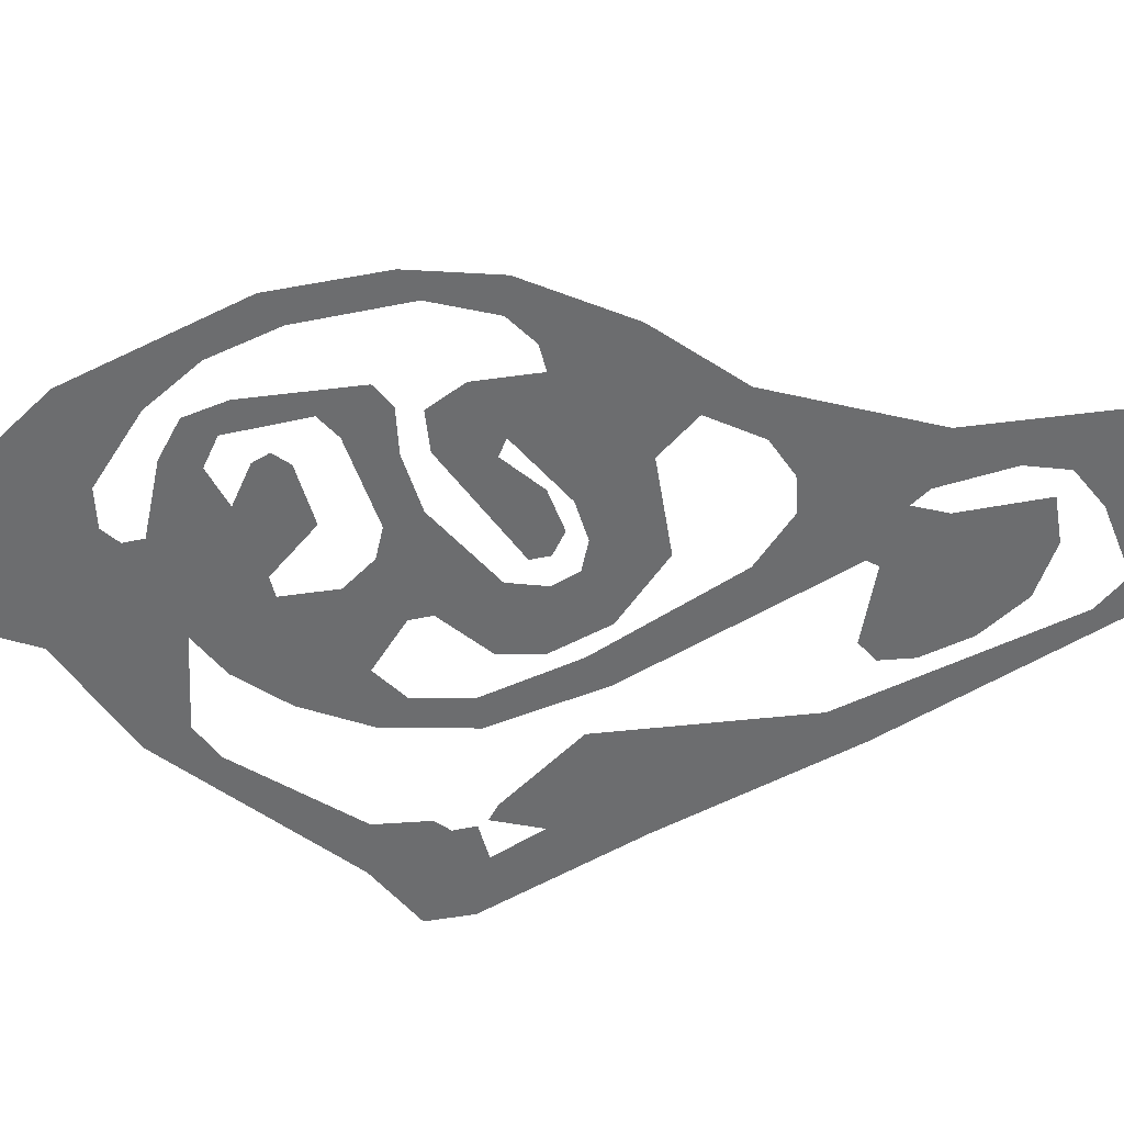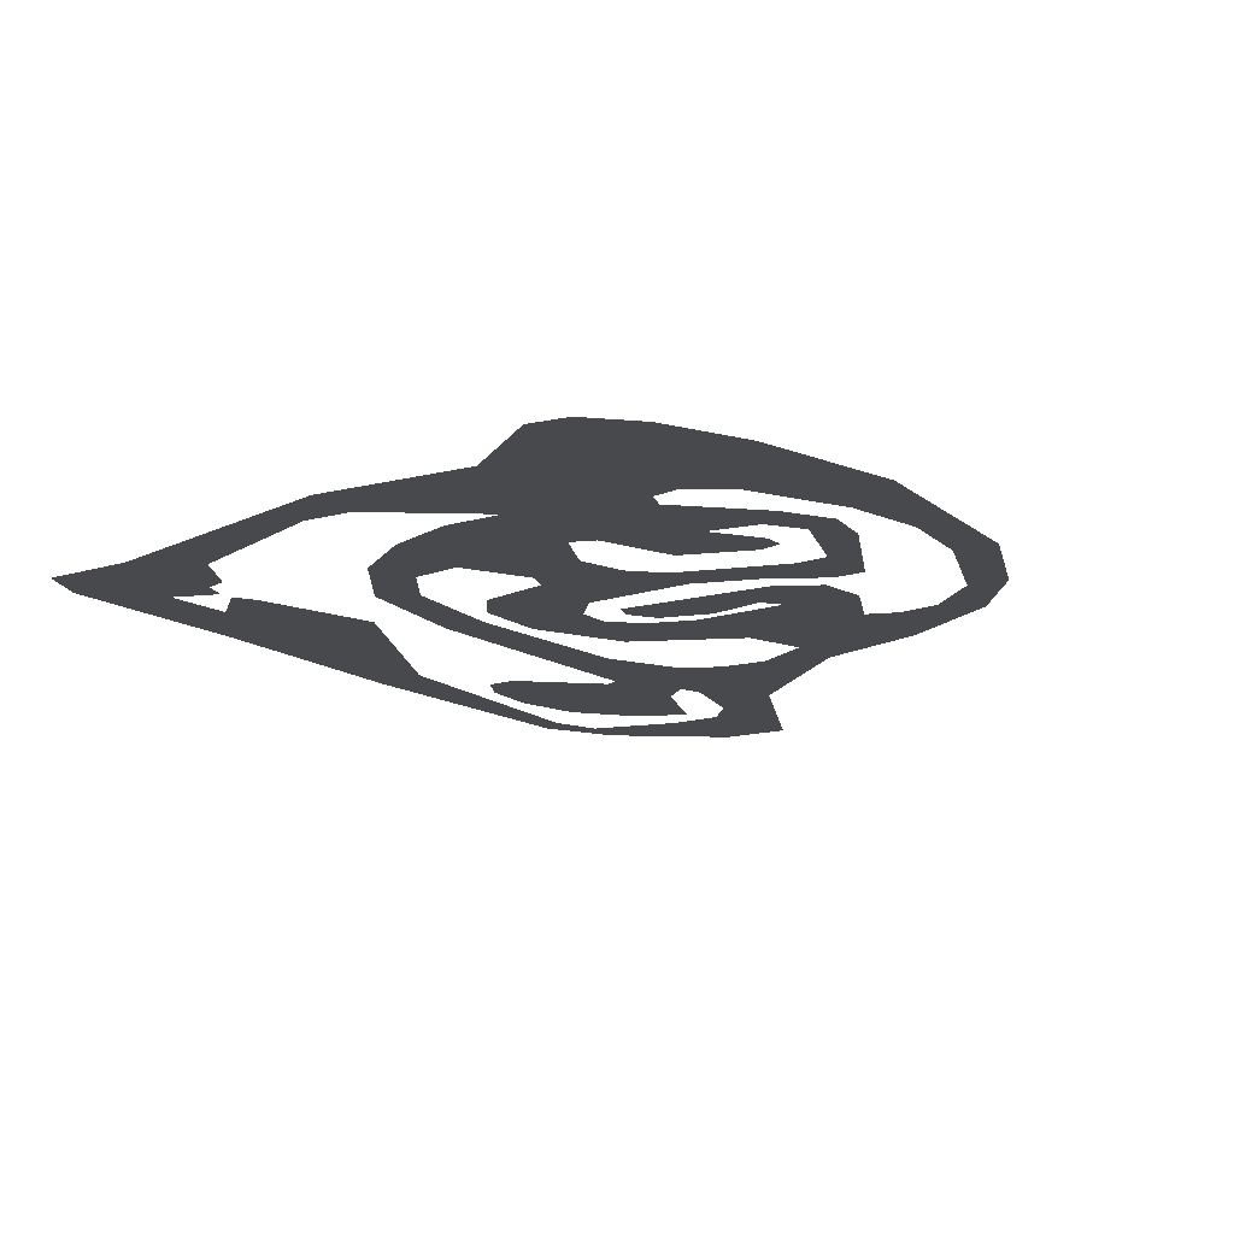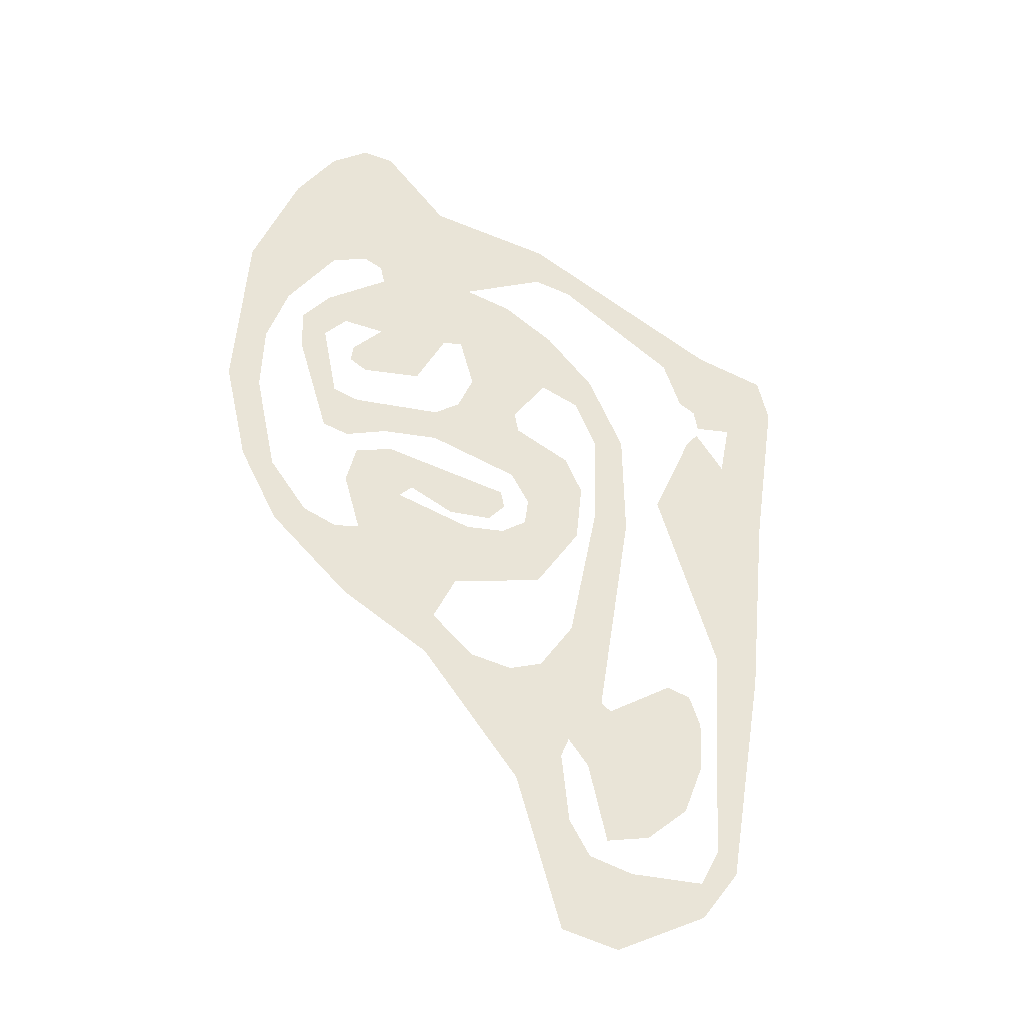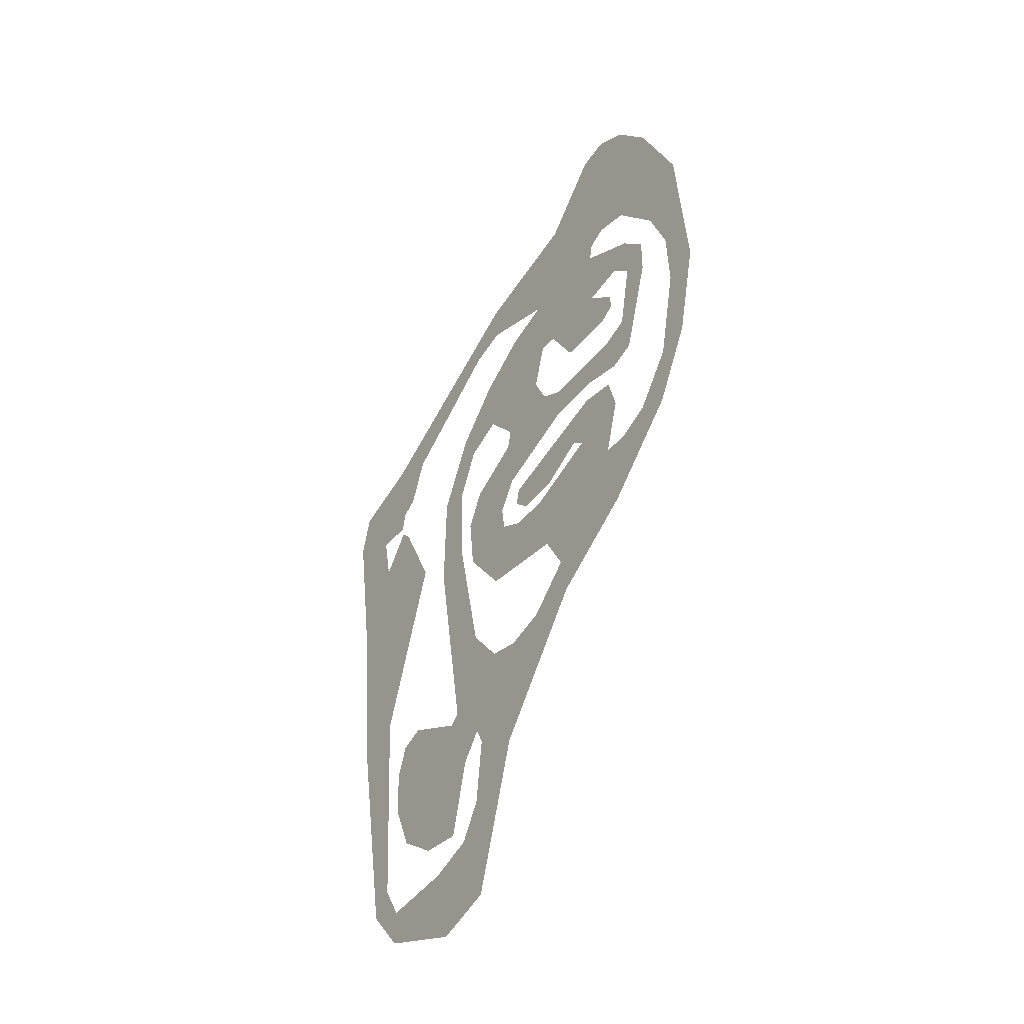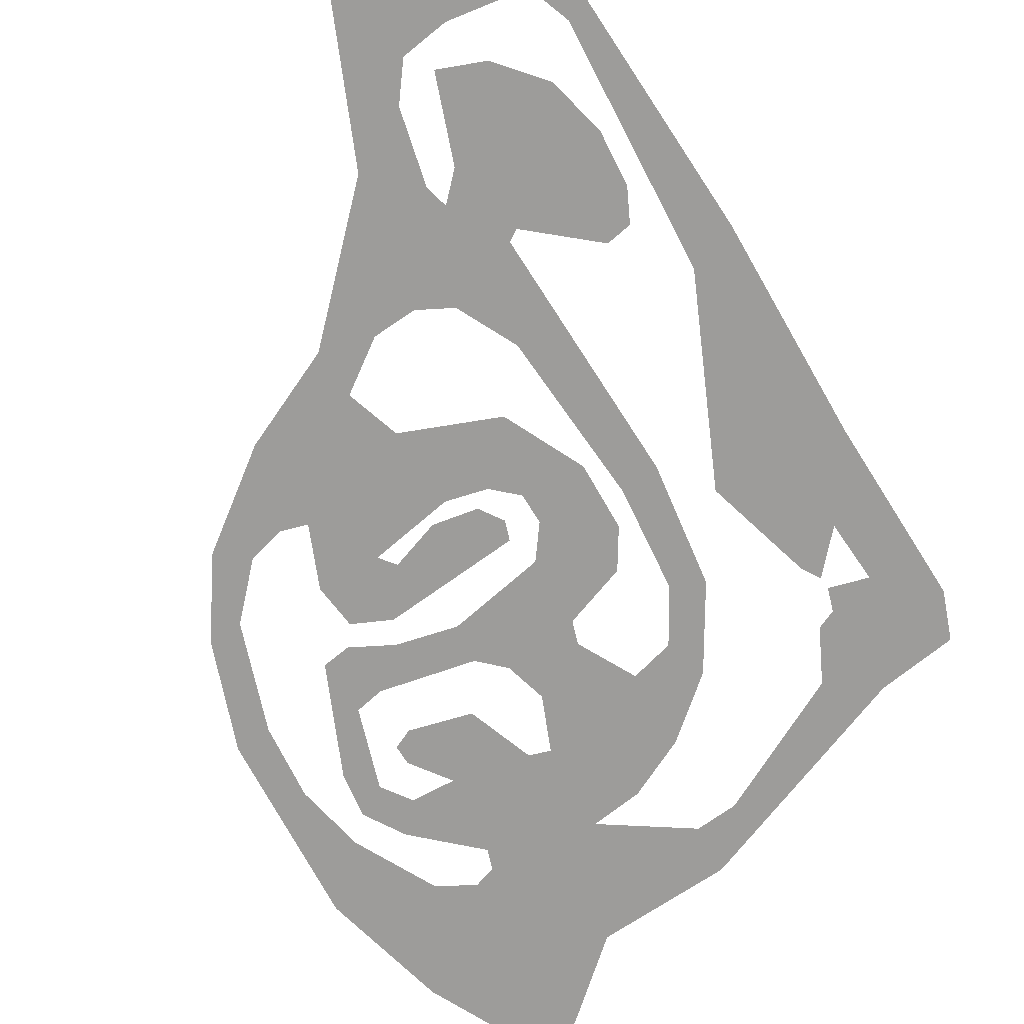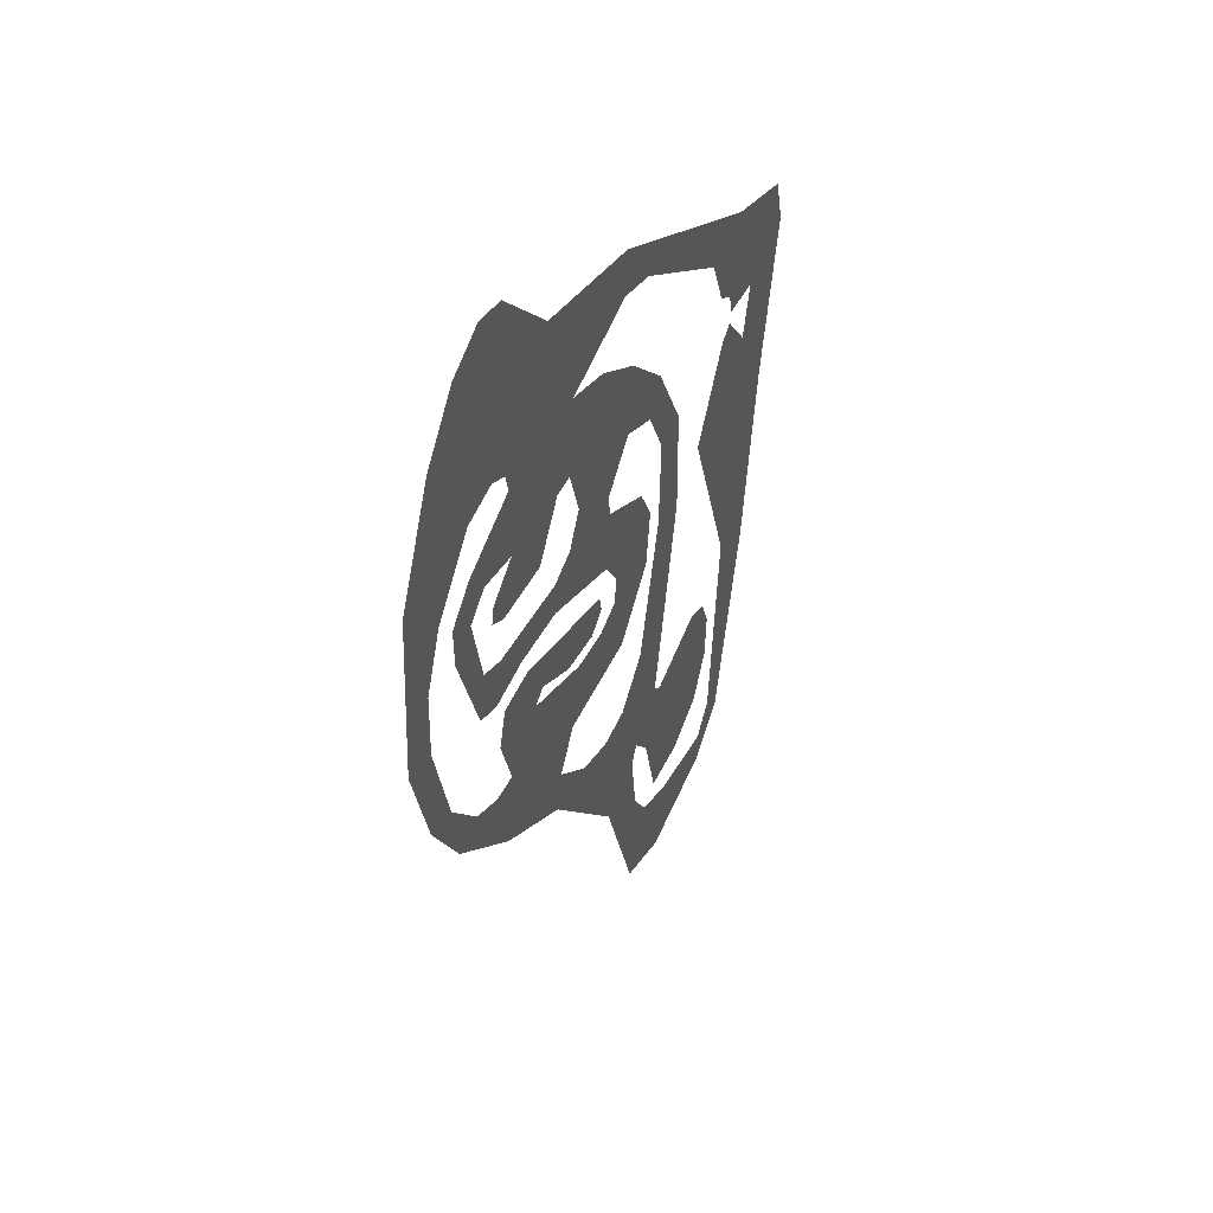
<metadata>
{"format":"obj","ext":"obj","renderer":"f3d","projection":"perspective","resolution":1024,"background":"white","views":[{"elev":-53.9,"azim":113.8,"up":"+Y"},{"elev":-12.3,"azim":23.2,"up":"+Y"},{"elev":-37.8,"azim":160.9,"up":"+Z"},{"elev":-48.6,"azim":54.9,"up":"+Z"},{"elev":-70.1,"azim":-156.1,"up":"+Y"},{"elev":49.1,"azim":119.8,"up":"+Z"}]}
</metadata>
<code>
o Grid_Grid.003
v 3.103 0 -2.506
v 12.99 0 -6.926
v -4.429 0 10.73
v -4.008 0 12.9
v 5.05 0 10.69
v 1.593 0 29.8
v 17.91 0 18.48
v 20.42 0 16.12
v 16.47 0 10.85
v 21.78 0 -7.87
v 5.489 0 -20.64
v 0.5244 0 -19.97
v -9.666 0 -27.83
v -16.62 0 12.07
v -13.06 0 19.98
v 24.64 0 9.317
v 22.28 0 22.7
v 14.66 0 48.36
v -7.099 0 38.74
v -25.12 0 -37.8
v -28.81 0 11.74
v -22.35 0 25.19
v 8.762 0 -1.678
v -11.03 0 -2.135
v 5.055 0 7.064
v 13.9 0 9.98
v 17.34 0 5.697
v -3.102 0 28.57
v 11.58 0 20.62
v 17.76 0 23.81
v 20.48 0 20.4
v 27.96 0 9.949
v 22.3 0 39.63
v -14.26 0 -23.64
v -8.844 0 -29.88
v -23.2 0 -41.52
v -24.73 0 14.3
v -25.77 0 19.15
v -2.821 0 -0.3166
v -1.102 0 -2.29
v 7.434 0 -0.3603
v 14.62 0 -1.04
v -2.647 0 -3.59
v -5.523 0 1.025
v -3.69 0 4.258
v 2.504 0 12.56
v 2.478 0 -11.39
v 14.76 0 4.969
v 0.9471 0 16.29
v -7.441 0 17.83
v 2.346 0 21.44
v 7.328 0 15.25
v 4.339 0 21.09
v 13.18 0 14.5
v 14.04 0 -15.35
v 15.48 0 -7.338
v 22.5 0 -0.9096
v -4.135 0 -33.23
v -3.492 0 -20.72
v -13.28 0 -22.84
v -11.67 0 -30.5
v -13.51 0 11.15
v -13.25 0 1.329
v -11.28 0 16.27
v 11.99 0 30.21
v 11.51 0 48.02
v 5.179 0 40.93
v -6.792 0 34.03
v -10.65 0 33.21
v -17.81 0 -37.45
v -13.47 0 -38.55
v -23.04 0 -20.13
v -23.9 0 -28.38
v -9.581 0 -36.99
v -8.627 0 -48.73
v -14.21 0 -49.97
v -23.23 0 -45.15
v -26.97 0 -39.86
v -26.49 0 -14.49
v -30.78 0 -16.61
v -25.95 0 15.82
v -26.18 0 16.93
v -24.14 0 20.12
v -27.17 0 27.84
v -11.62 0 -40.54
v -2.451 0 1.533
v 9.924 0 4.205
v 13.63 0 3.036
v 1.223 0 -4.027
v -5.148 0 -1.817
v -6.587 0 -9.043
v -11.67 0 4.176
v -9.911 0 7.945
v 10.7 0 6.48
v 4.703 0 -16.13
v -8.226 0 25.23
v 11.6 0 28.24
v 14.62 0 17.35
v 14.87 0 15.54
v 15.69 0 20.94
v 18.77 0 -6.009
v 25.62 0 -0.4158
v -6.803 0 -19.49
v -10.22 0 -14.34
v -16.79 0 0.497
v 24.4 0 16.39
v 17.5 0 29.7
v 26.78 0 28.06
v 18.36 0 45.61
v 13.92 0 31.11
v -21.94 0 -33.7
v -20.73 0 -19.4
v -24.13 0 -23.27
v -15.91 0 -41.73
v -32.85 0 3.96
v -20.61 0 4.554
v -29.87 0 17.47
v -35.37 0 21.31
v -34.29 0 25.88
f 2 87 88
f 2 23 87
f 2 88 42
f 47 89 23
f 24 90 91
f 45 93 3
f 46 3 4
f 5 94 25
f 5 26 94
f 95 55 11
f 27 94 26
f 26 9 27
f 28 51 4
f 28 50 15
f 28 15 96
f 6 51 28
f 6 97 29
f 54 29 98
f 97 30 29
f 30 31 7
f 7 31 8
f 8 27 7
f 27 9 7
f 95 2 56
f 10 56 101
f 10 101 57
f 10 57 102
f 12 11 58
f 14 60 105
f 15 64 62
f 15 62 14
f 15 50 64
f 32 57 16
f 67 18 109
f 65 97 6
f 19 68 69
f 34 111 73
f 34 73 113
f 76 36 114
f 80 115 79
f 21 37 116
f 22 84 19
f 22 19 69
f 119 115 118
f 1 39 86
f 86 87 1
f 91 90 43
f 43 89 47
f 44 90 24
f 24 92 45
f 46 25 45
f 46 5 25
f 23 2 95
f 48 94 27
f 4 51 49
f 29 52 53
f 54 98 99
f 95 10 55
f 12 95 11
f 12 35 13
f 59 12 13
f 13 104 103
f 14 63 104
f 14 62 63
f 16 108 32
f 17 107 33
f 33 110 67
f 6 19 67
f 70 111 34
f 34 71 70
f 34 72 112
f 35 12 58
f 58 85 74
f 20 36 78
f 21 79 115
f 82 117 119
f 119 22 83
f 45 92 93
f 4 50 28
f 29 54 52
f 30 7 100
f 10 95 56
f 34 60 13
f 60 14 104
f 61 34 13
f 106 17 108
f 33 67 109
f 33 107 110
f 65 67 110
f 67 65 6
f 18 67 66
f 19 6 68
f 71 34 61
f 58 75 85
f 75 76 85
f 36 76 77
f 36 77 78
f 80 20 78
f 20 80 79
f 22 119 84
f 119 117 115
f 39 1 40
f 1 87 41
f 41 87 23
f 47 91 43
f 24 45 44
f 46 45 3
f 95 47 23
f 46 4 49
f 51 29 53
f 29 51 6
f 30 100 29
f 59 13 103
f 13 60 104
f 57 32 102
f 16 106 108
f 17 33 108
f 72 34 113
f 35 58 74
f 76 114 85
f 79 21 116
f 81 37 21
f 38 82 119
f 38 119 83
f 115 117 21

</code>
